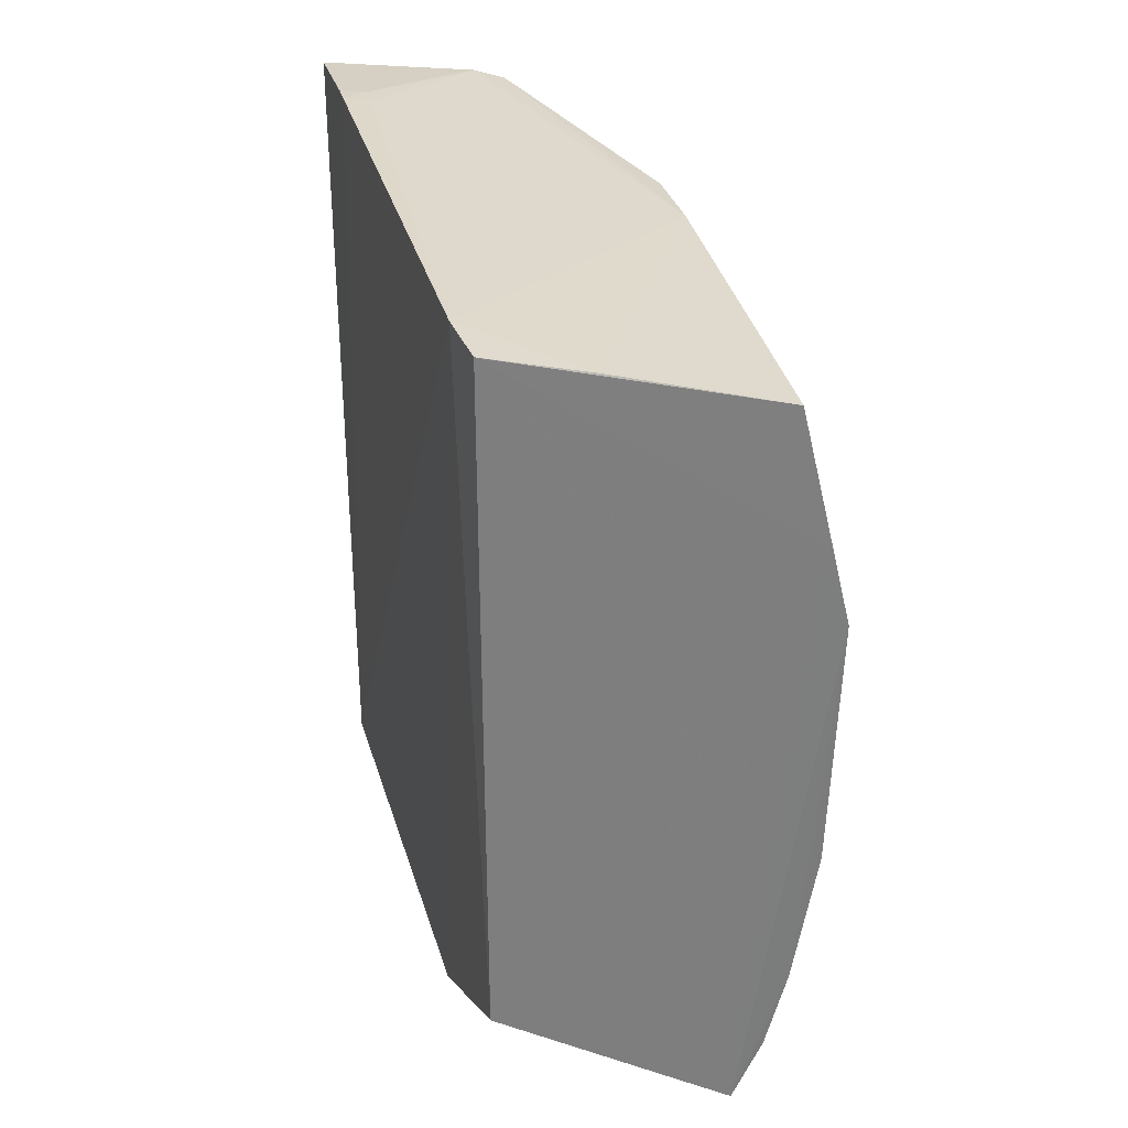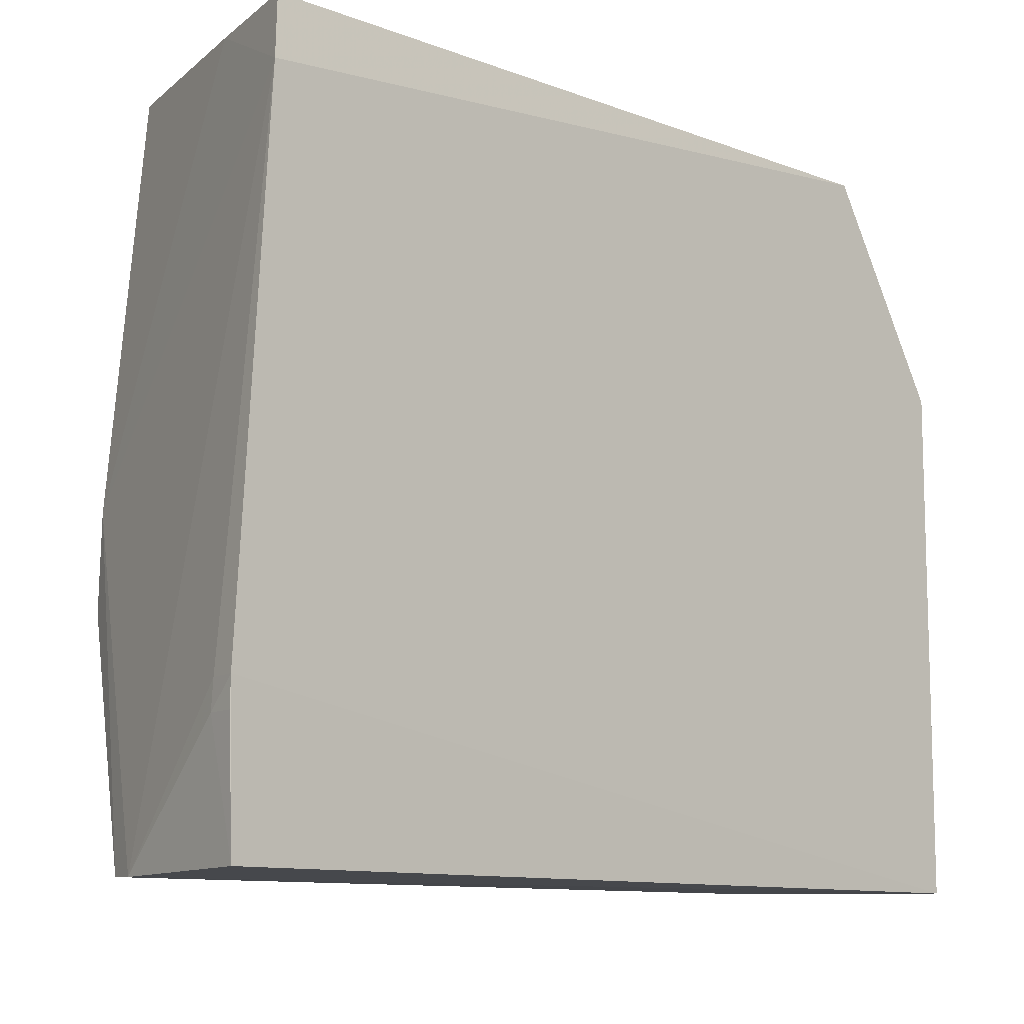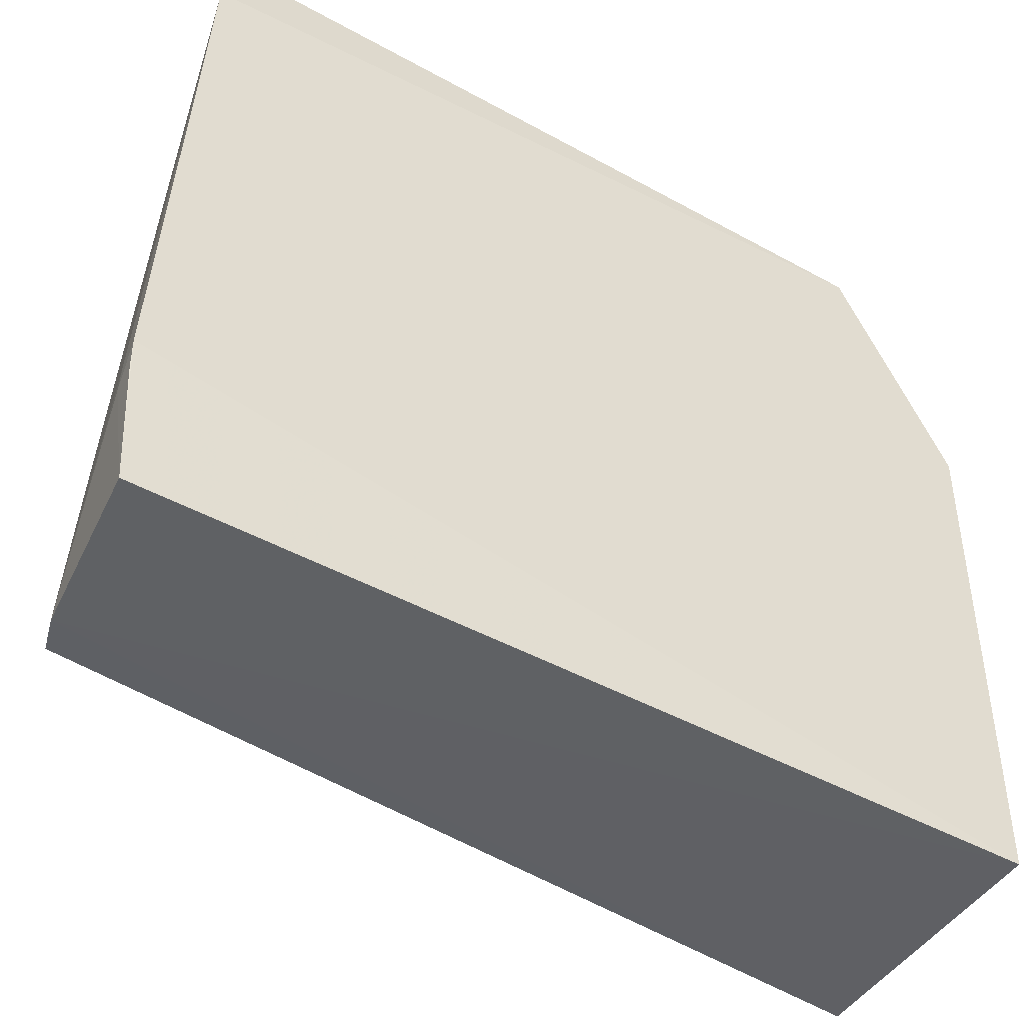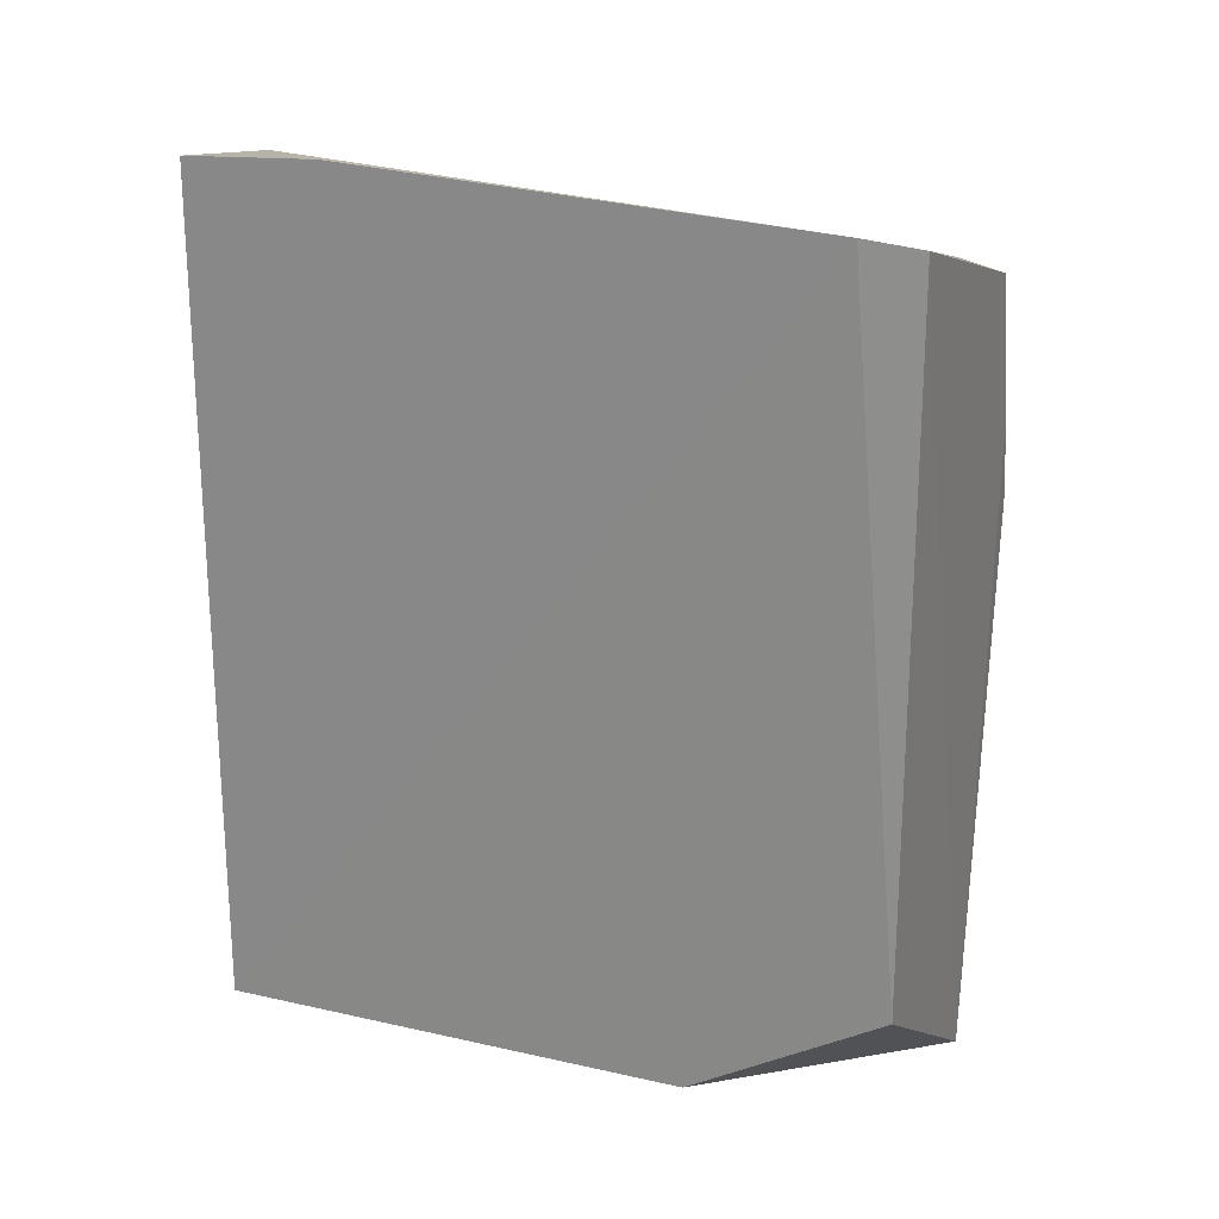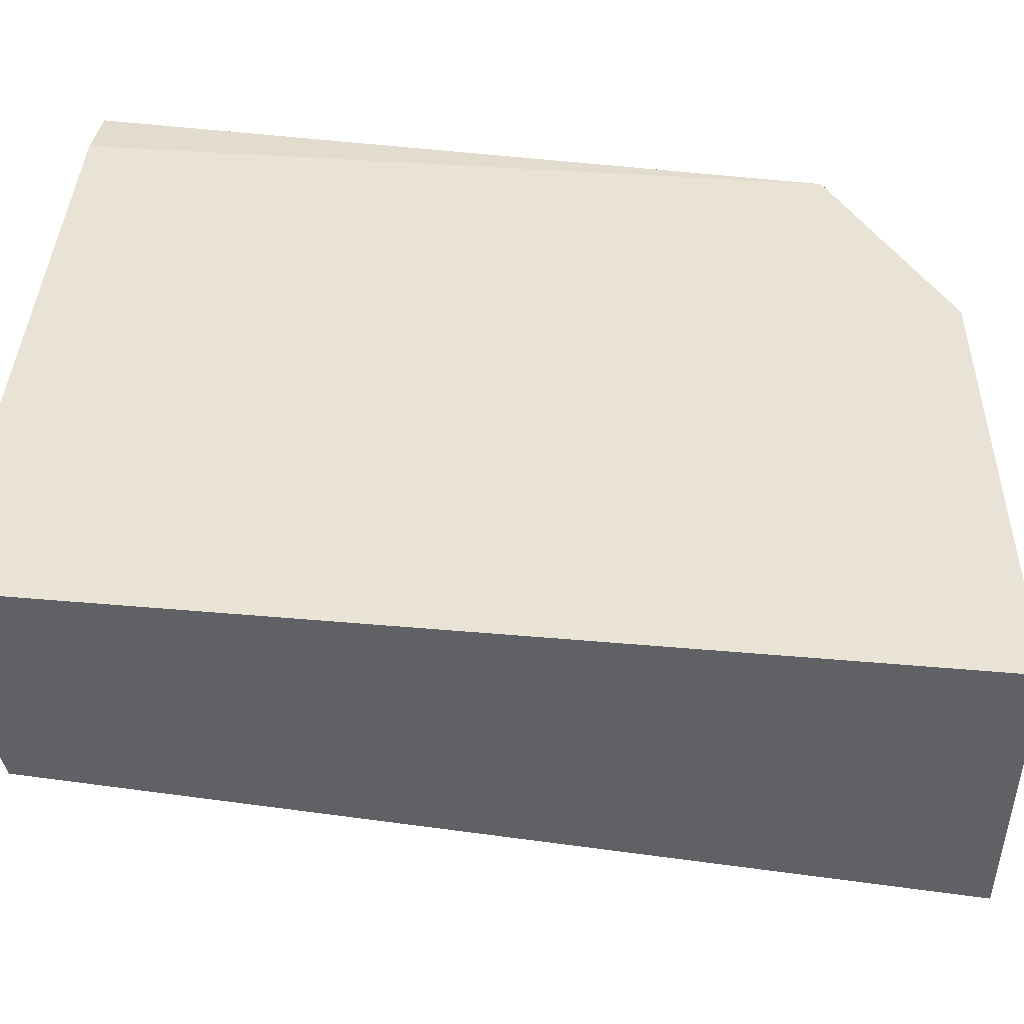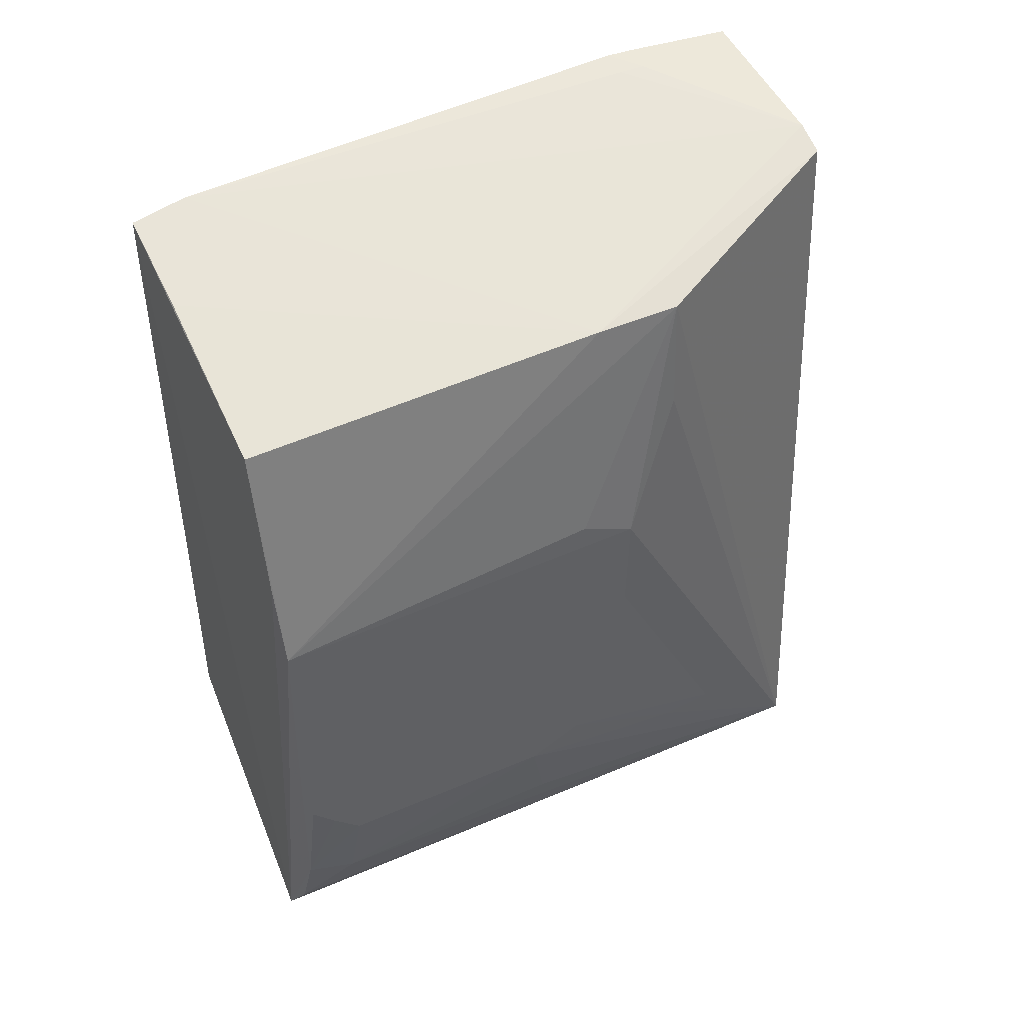
<metadata>
{"format":"obj","ext":"obj","renderer":"f3d","projection":"perspective","resolution":1024,"background":"white","views":[{"elev":30.9,"azim":-15.4,"up":"+Y"},{"elev":-10.6,"azim":-133.7,"up":"+Z"},{"elev":-44.7,"azim":-122.8,"up":"+Z"},{"elev":21.5,"azim":-68.3,"up":"+Y"},{"elev":-49.4,"azim":-95.9,"up":"+Z"},{"elev":45.7,"azim":63.3,"up":"+Y"}]}
</metadata>
<code>
v 0.1018 0.0598 0.1358
v 0.1053 -0.03238 0.135
v 0.1001 -0.04826 0.0394
v 0.06114 0.07532 0.03858
v 0.0612 -0.02923 0.1359
v 0.1041 0.06369 0.07076
v 0.09677 -0.05203 0.1366
v 0.06103 0.07138 0.1358
v 0.0612 -0.04545 0.0385
v 0.08901 0.07044 0.03837
v 0.11 0.02676 0.1358
v 0.1018 -0.04388 0.1355
v 0.107 0.03884 0.136
v 0.0612 -0.04545 0.1075
v 0.06007 0.07238 0.1275
v 0.1039 0.06353 0.08316
v 0.08429 0.072 0.0382
v 0.1093 -0.02017 0.09544
v 0.06051 0.07636 0.05858
v 0.07606 0.06737 0.1357
v 0.1091 -0.01615 0.131
v 0.1094 0.02711 0.07941
v 0.105 -0.03582 0.1275
v 0.06466 0.07576 0.05478
v 0.1092 -0.0122 0.1345
v 0.1046 -0.02906 0.05893
v 0.1055 0.04694 0.07095
v 0.1093 0.03073 0.08734
v 0.1093 0.01183 0.07973
v 0.1049 -0.03549 0.09138
v 0.109 -0.02016 0.127
v 0.06067 0.07629 0.05478
v 0.06444 0.07567 0.05855
v 0.1057 -0.02852 0.06729
v 0.1092 -0.01647 0.08757
f 8 5 7
f 9 3 7
f 10 6 3
f 11 7 2
f 12 7 3
f 12 2 7
f 13 8 7
f 13 1 8
f 13 11 1
f 13 7 11
f 14 9 7
f 14 7 5
f 15 9 14
f 15 14 5
f 15 5 8
f 16 6 10
f 16 11 6
f 16 1 11
f 17 9 4
f 17 16 10
f 17 15 16
f 17 10 3
f 17 3 9
f 19 4 9
f 19 9 15
f 20 15 8
f 20 8 1
f 20 16 15
f 20 1 16
f 21 18 11
f 23 12 3
f 23 2 12
f 24 17 4
f 25 21 11
f 25 11 2
f 25 2 21
f 26 3 22
f 27 22 3
f 27 3 6
f 27 6 22
f 28 22 6
f 28 6 11
f 28 11 22
f 29 22 11
f 29 11 18
f 29 26 22
f 30 23 3
f 30 3 18
f 30 18 23
f 31 21 2
f 31 2 23
f 31 23 18
f 31 18 21
f 32 24 4
f 32 4 19
f 32 19 24
f 33 24 19
f 33 19 15
f 33 15 17
f 33 17 24
f 34 18 3
f 34 3 26
f 35 29 18
f 35 18 34
f 35 34 26
f 35 26 29

</code>
